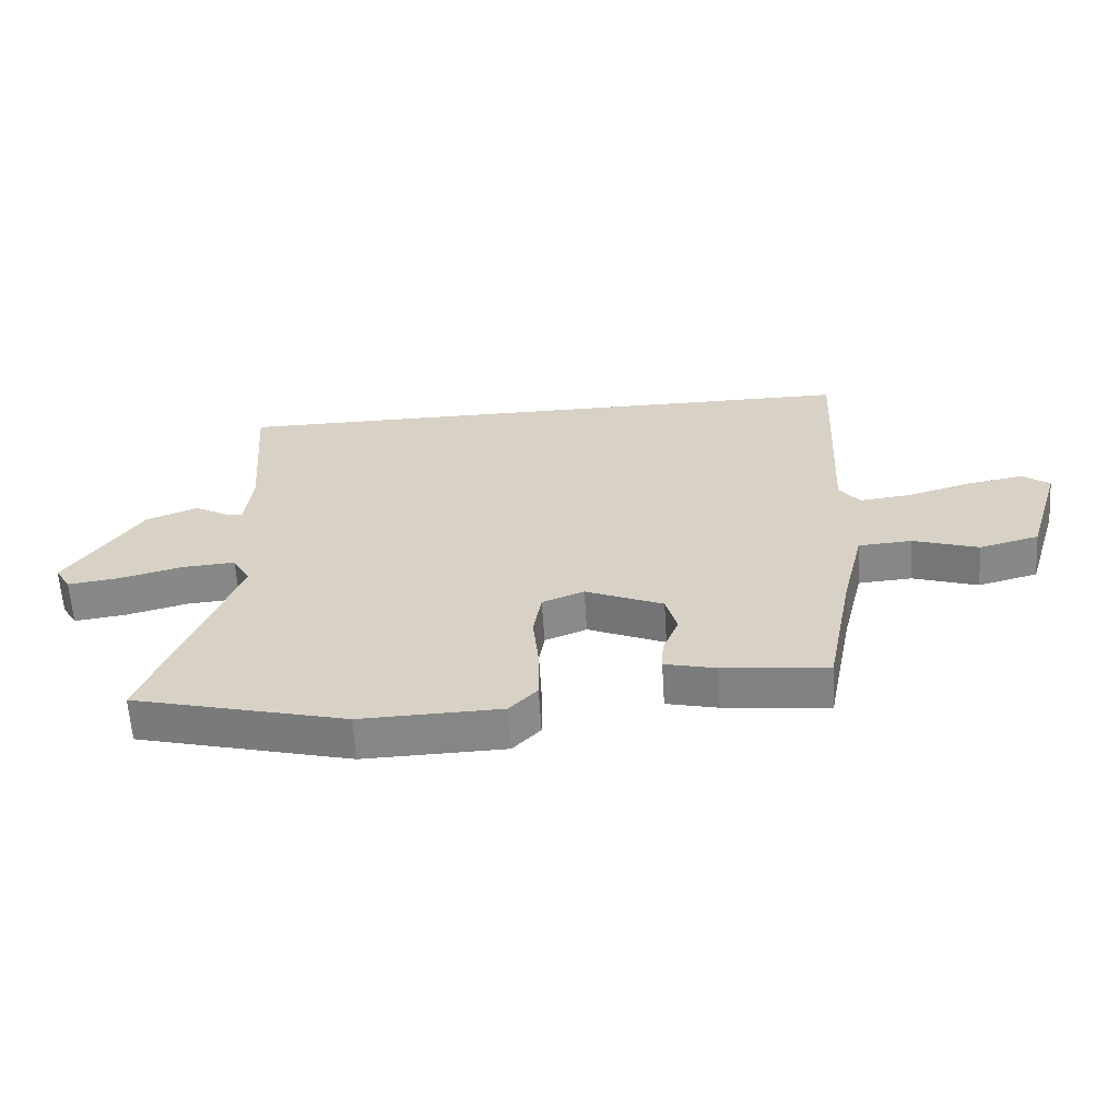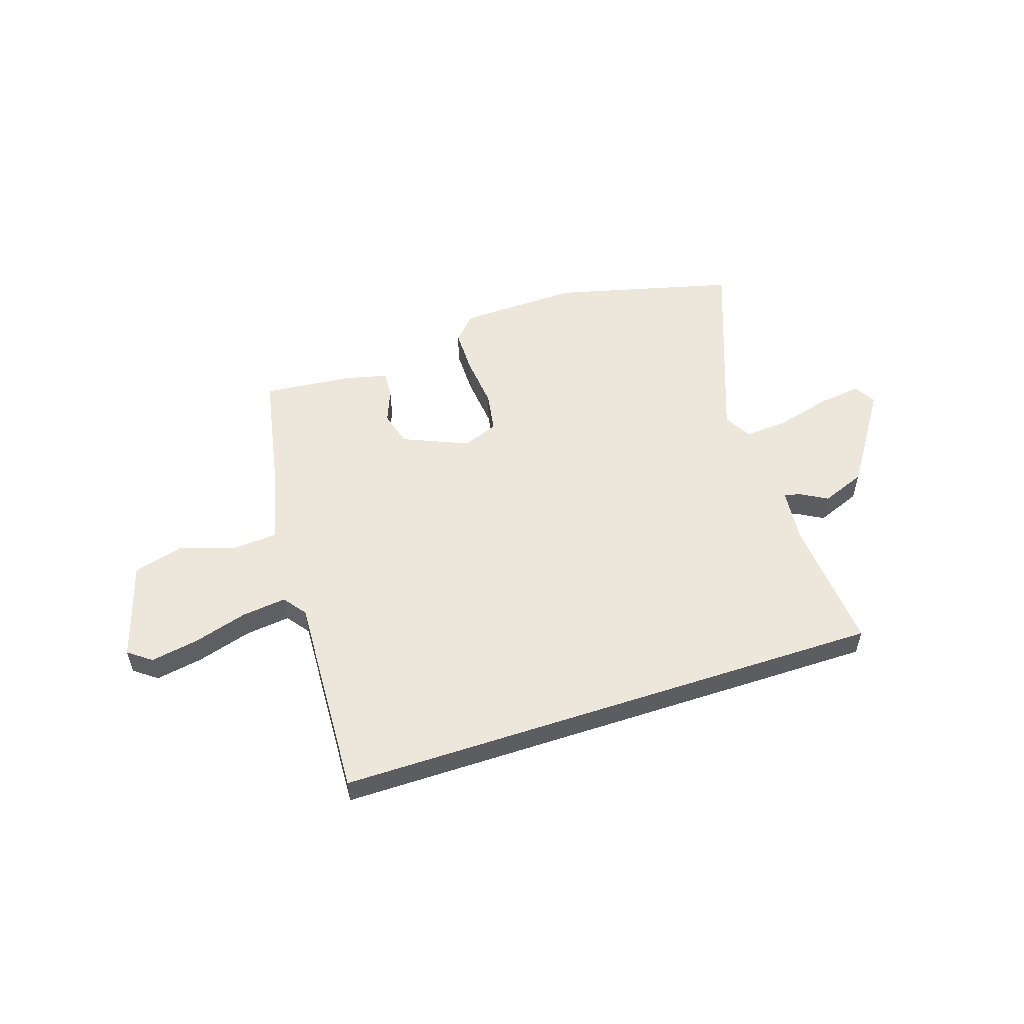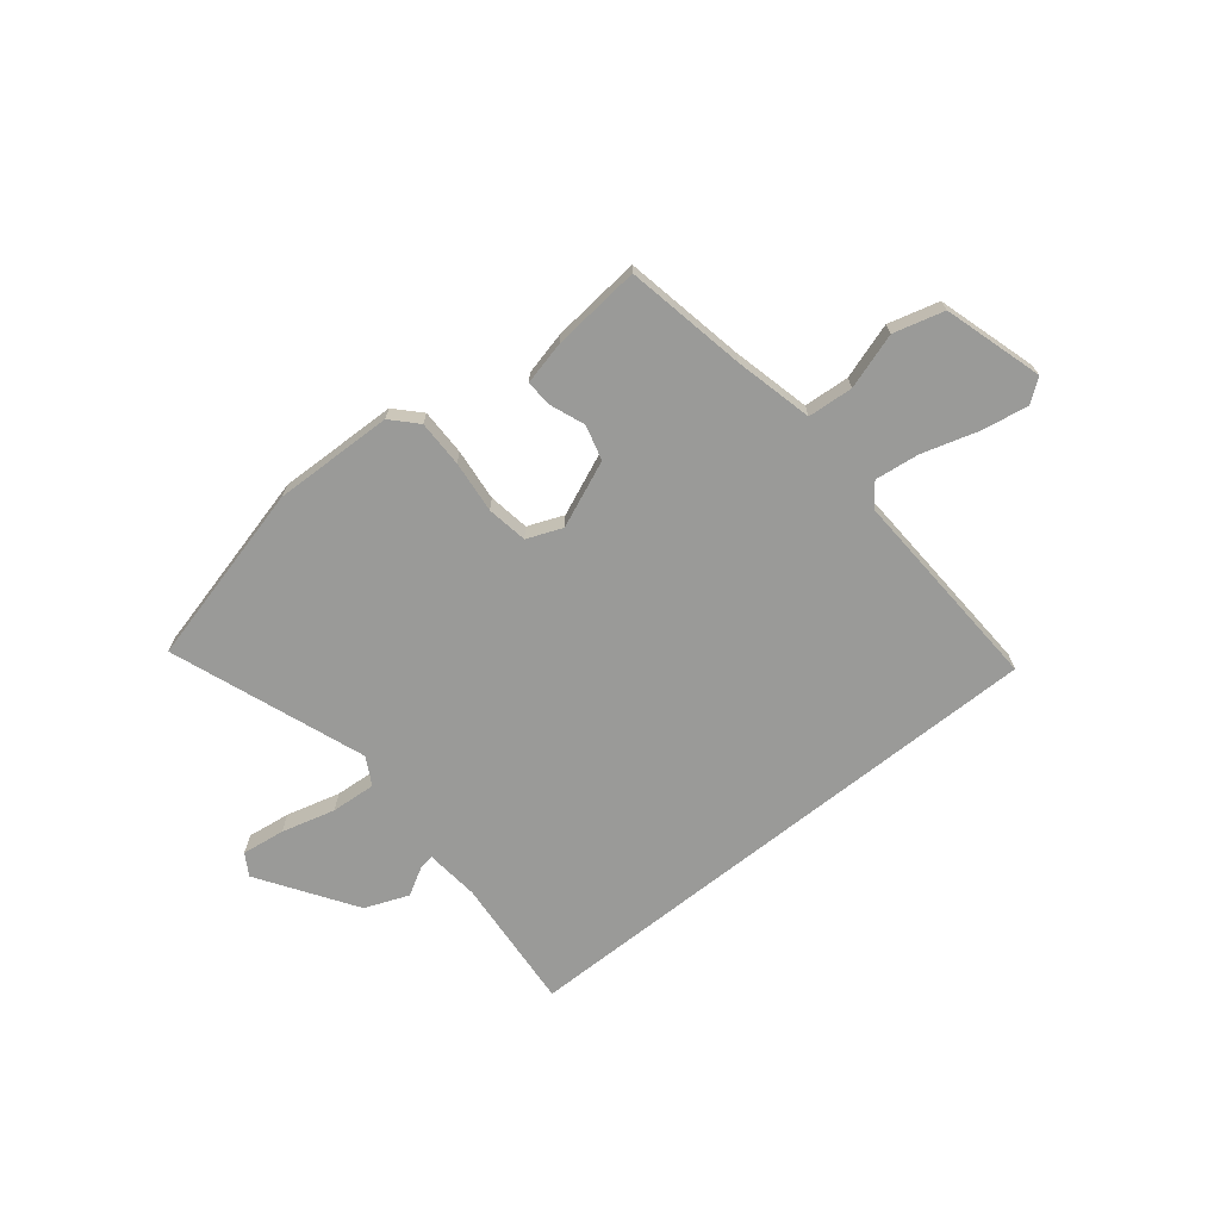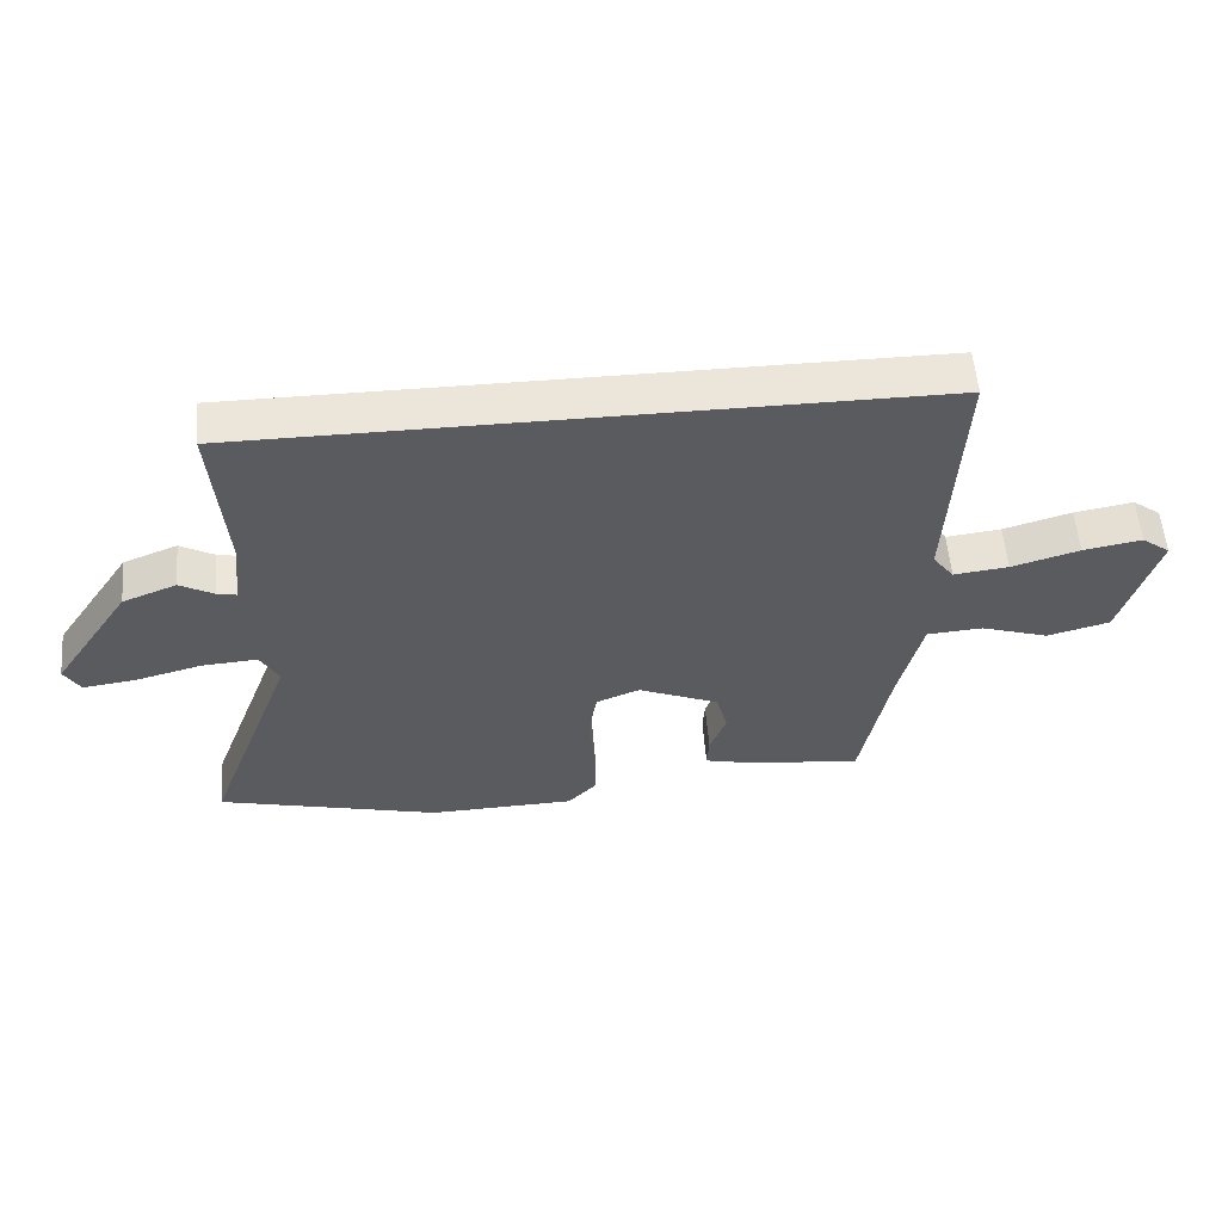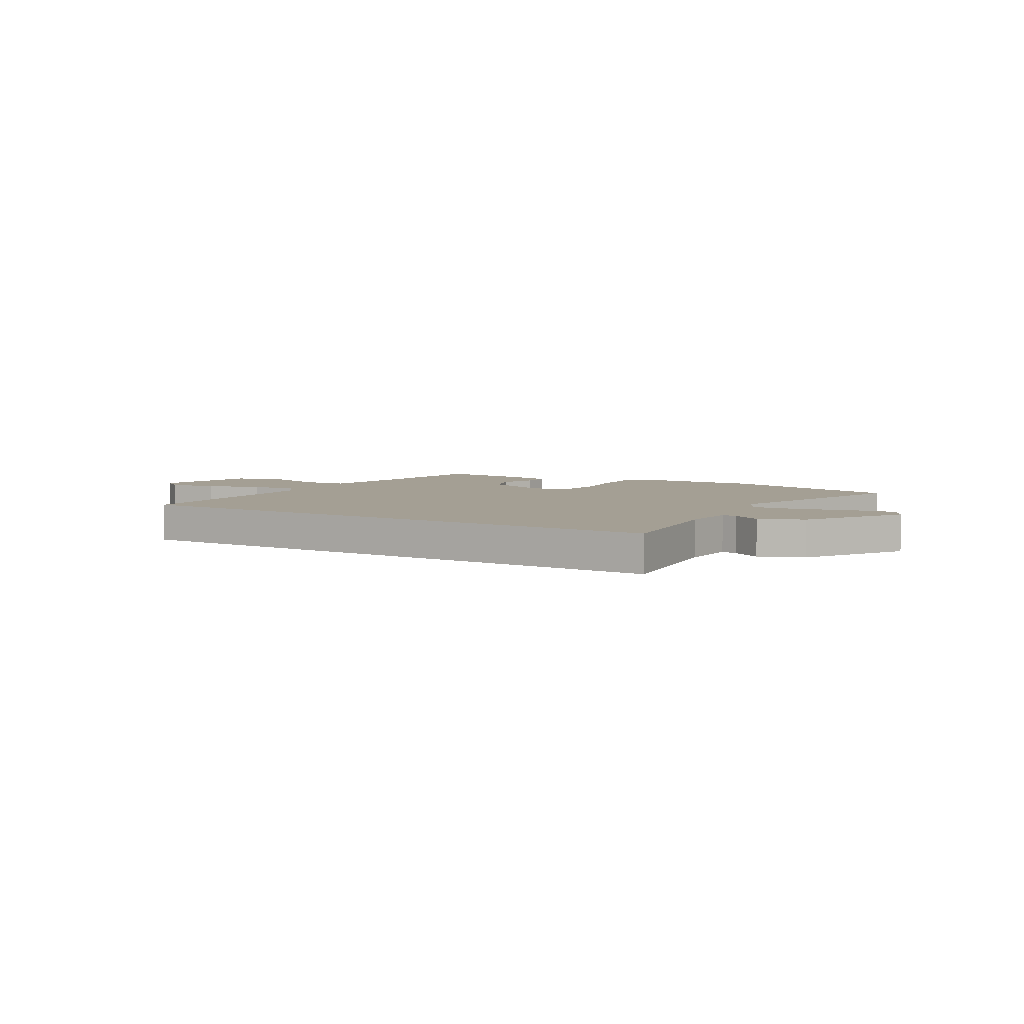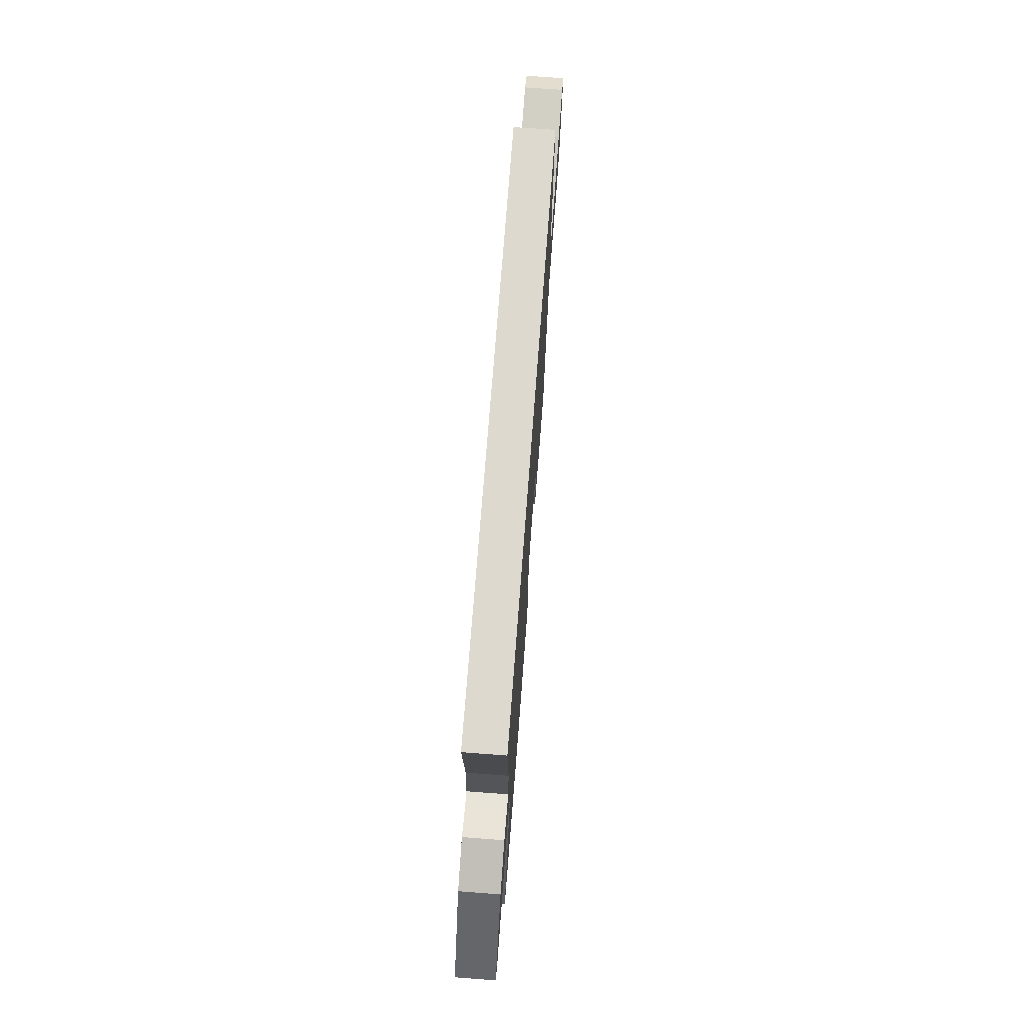
<metadata>
{"format":"obj","ext":"obj","renderer":"f3d","projection":"perspective","resolution":1024,"background":"white","views":[{"elev":-61.8,"azim":-176.4,"up":"+Z"},{"elev":54.1,"azim":-18.3,"up":"+Y"},{"elev":-69.2,"azim":-141.4,"up":"+Y"},{"elev":56.3,"azim":175.2,"up":"+Z"},{"elev":5.6,"azim":29.7,"up":"+Y"},{"elev":71.7,"azim":94.3,"up":"+Z"}]}
</metadata>
<code>
v -0.412 0.07 -0.479
v -0.457 0.07 -0.248
v -0.493 0.07 -0.1
v -0.58 0.07 -0.094
v -0.686 0.07 -0.129
v -0.783 0.07 -0.103
v -0.84 0.07 0.085
v -0.796 0.07 0.118
v -0.705 0.07 0.102
v -0.6 0.07 0.071
v -0.515 0.07 0.061
v -0.482 0.07 0.105
v -0.502 0.07 0.5
v 0.557 0.07 0.5
v 0.537 0.07 0.242
v 0.548 0.07 0.138
v 0.578 0.07 0.144
v 0.631 0.07 0.174
v 0.715 0.07 0.141
v 0.836 0.07 -0.04
v 0.811 0.07 -0.082
v 0.728 0.07 -0.071
v 0.625 0.07 -0.044
v 0.539 0.07 -0.038
v 0.51 0.07 -0.091
v 0.649 0.07 -0.462
v 0.301 0.07 -0.551
v 0.072 0.07 -0.545
v 0.027 0.07 -0.498
v 0.027 0.07 -0.409
v 0.037 0.07 -0.309
v 0.024 0.07 -0.231
v -0.044 0.07 -0.204
v -0.17 0.07 -0.258
v -0.188 0.07 -0.325
v -0.162 0.07 -0.391
v -0.159 0.07 -0.442
v -0.242 0.07 -0.462
v -0.412 0 -0.479
v -0.457 0 -0.248
v -0.493 0 -0.1
v -0.58 0 -0.094
v -0.686 0 -0.129
v -0.783 0 -0.103
v -0.84 0 0.085
v -0.796 0 0.118
v -0.705 0 0.102
v -0.6 0 0.071
v -0.515 0 0.061
v -0.482 0 0.105
v -0.502 0 0.5
v 0.557 0 0.5
v 0.537 0 0.242
v 0.548 0 0.138
v 0.578 0 0.144
v 0.631 0 0.174
v 0.715 0 0.141
v 0.836 0 -0.04
v 0.811 0 -0.082
v 0.728 0 -0.071
v 0.625 0 -0.044
v 0.539 0 -0.038
v 0.51 0 -0.091
v 0.649 0 -0.462
v 0.301 0 -0.551
v 0.072 0 -0.545
v 0.027 0 -0.498
v 0.027 0 -0.409
v 0.037 0 -0.309
v 0.024 0 -0.231
v -0.044 0 -0.204
v -0.17 0 -0.258
v -0.188 0 -0.325
v -0.162 0 -0.391
v -0.159 0 -0.442
v -0.242 0 -0.462
f 38 1 2
f 37 38 2
f 36 37 2
f 35 36 2
f 34 35 2 3
f 33 34 3
f 29 30 31
f 28 29 31
f 27 28 31
f 26 27 31
f 25 26 31
f 24 25 31 32
f 21 22 23
f 20 21 23
f 19 20 23
f 18 19 23
f 17 18 23
f 16 17 23 24
f 24 32 33
f 16 24 33
f 15 16 33
f 14 15 33
f 13 14 33
f 12 13 33
f 8 9 10
f 7 8 10
f 6 7 10
f 5 6 10
f 4 5 10
f 3 4 10 11
f 3 11 12 33
f 40 39 76
f 40 76 75
f 40 75 74
f 40 74 73
f 41 40 73 72
f 41 72 71
f 69 68 67
f 69 67 66
f 69 66 65
f 69 65 64
f 69 64 63
f 70 69 63 62
f 61 60 59
f 61 59 58
f 61 58 57
f 61 57 56
f 61 56 55
f 62 61 55 54
f 71 70 62
f 71 62 54
f 71 54 53
f 71 53 52
f 71 52 51
f 71 51 50
f 48 47 46
f 48 46 45
f 48 45 44
f 48 44 43
f 48 43 42
f 49 48 42 41
f 71 50 49 41
f 1 39 40 2
f 2 40 41 3
f 3 41 42 4
f 4 42 43 5
f 5 43 44 6
f 6 44 45 7
f 7 45 46 8
f 8 46 47 9
f 9 47 48 10
f 10 48 49 11
f 11 49 50 12
f 12 50 51 13
f 13 51 52 14
f 14 52 53 15
f 15 53 54 16
f 16 54 55 17
f 17 55 56 18
f 18 56 57 19
f 19 57 58 20
f 20 58 59 21
f 21 59 60 22
f 22 60 61 23
f 23 61 62 24
f 24 62 63 25
f 25 63 64 26
f 26 64 65 27
f 27 65 66 28
f 28 66 67 29
f 29 67 68 30
f 30 68 69 31
f 31 69 70 32
f 32 70 71 33
f 33 71 72 34
f 34 72 73 35
f 35 73 74 36
f 36 74 75 37
f 37 75 76 38
f 38 76 39 1

</code>
